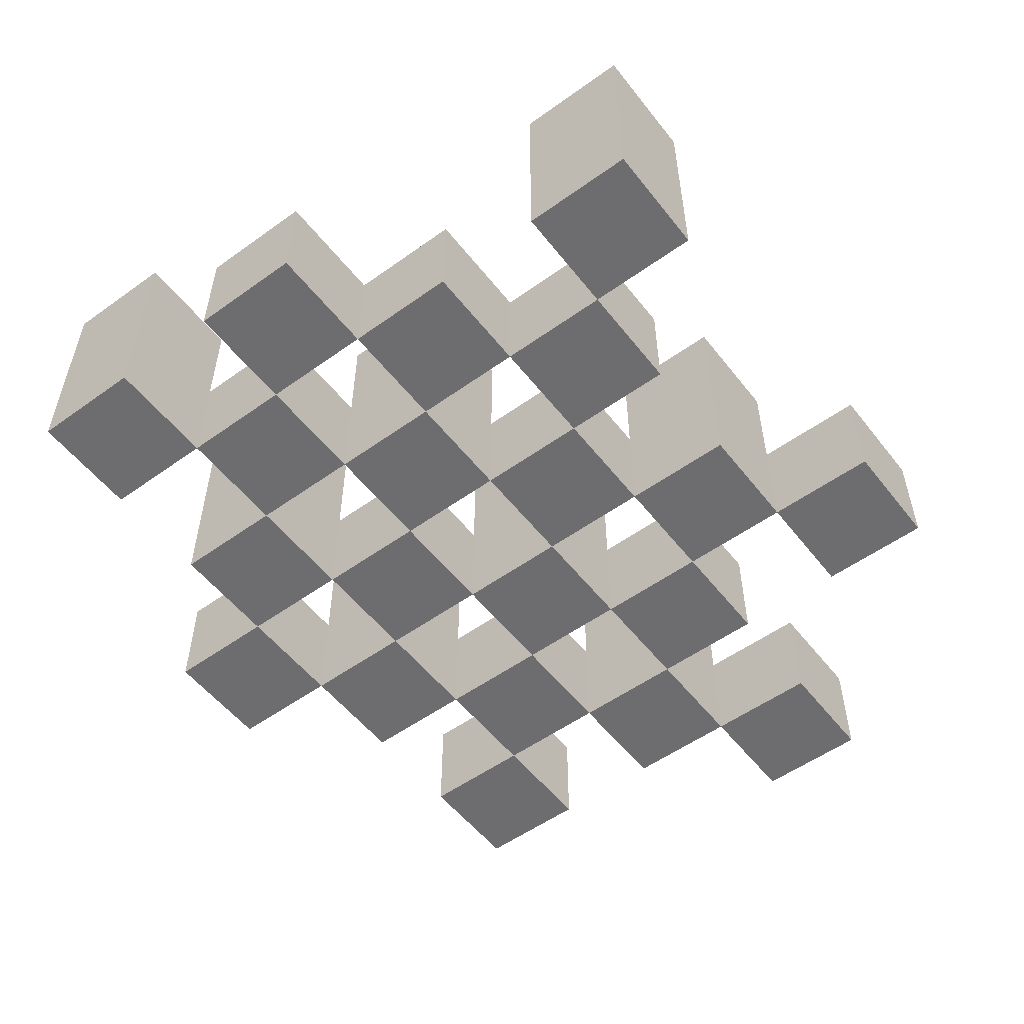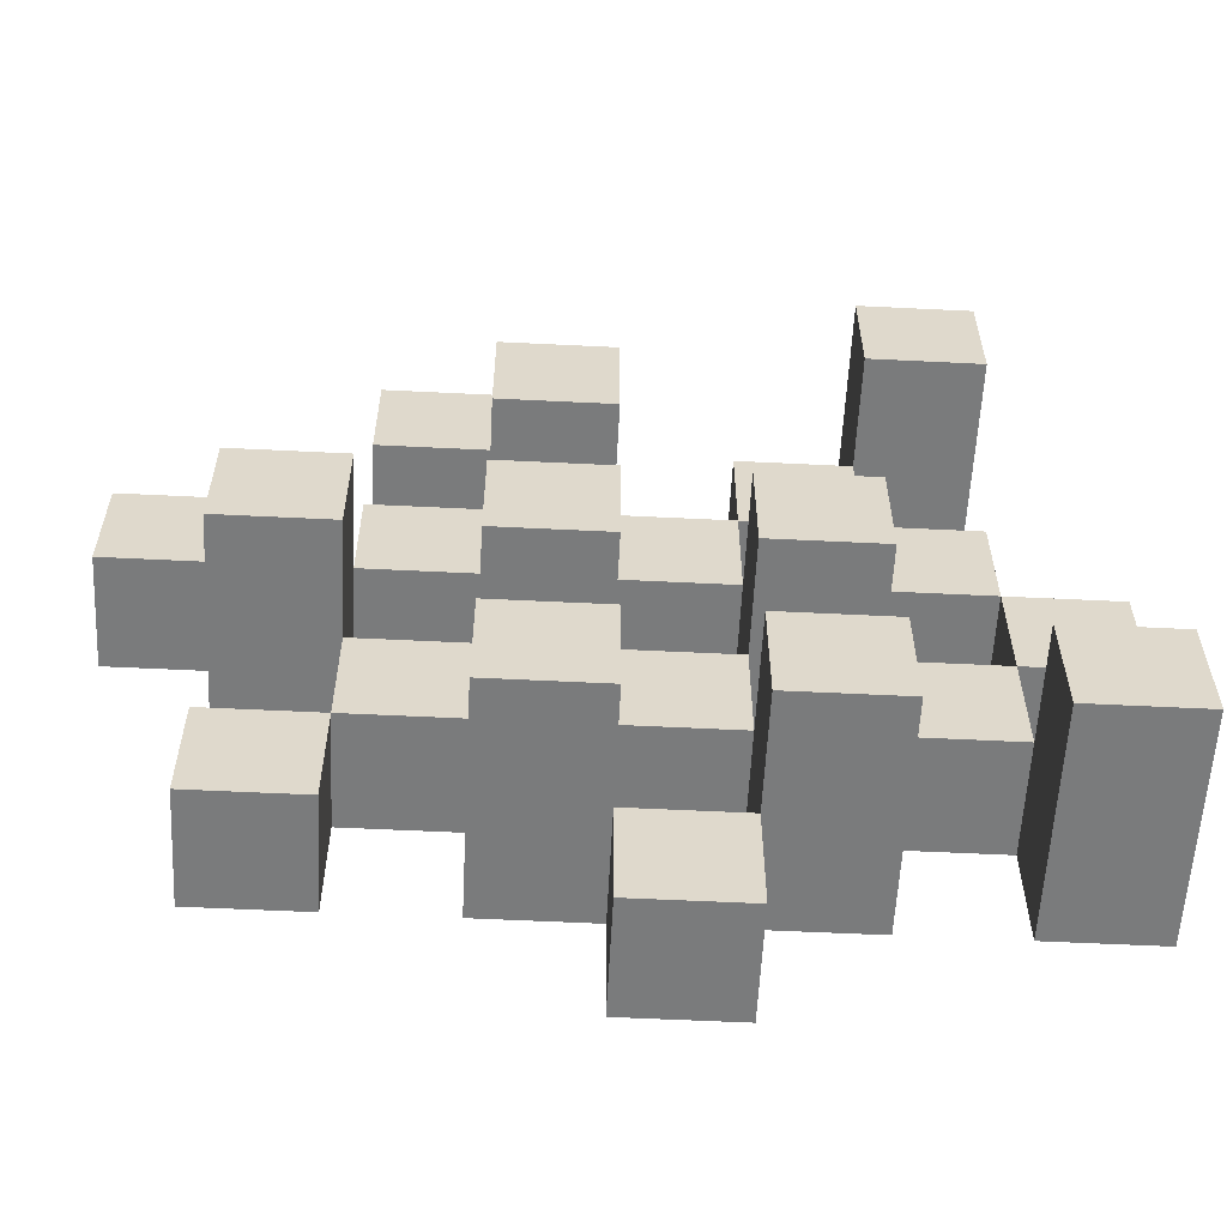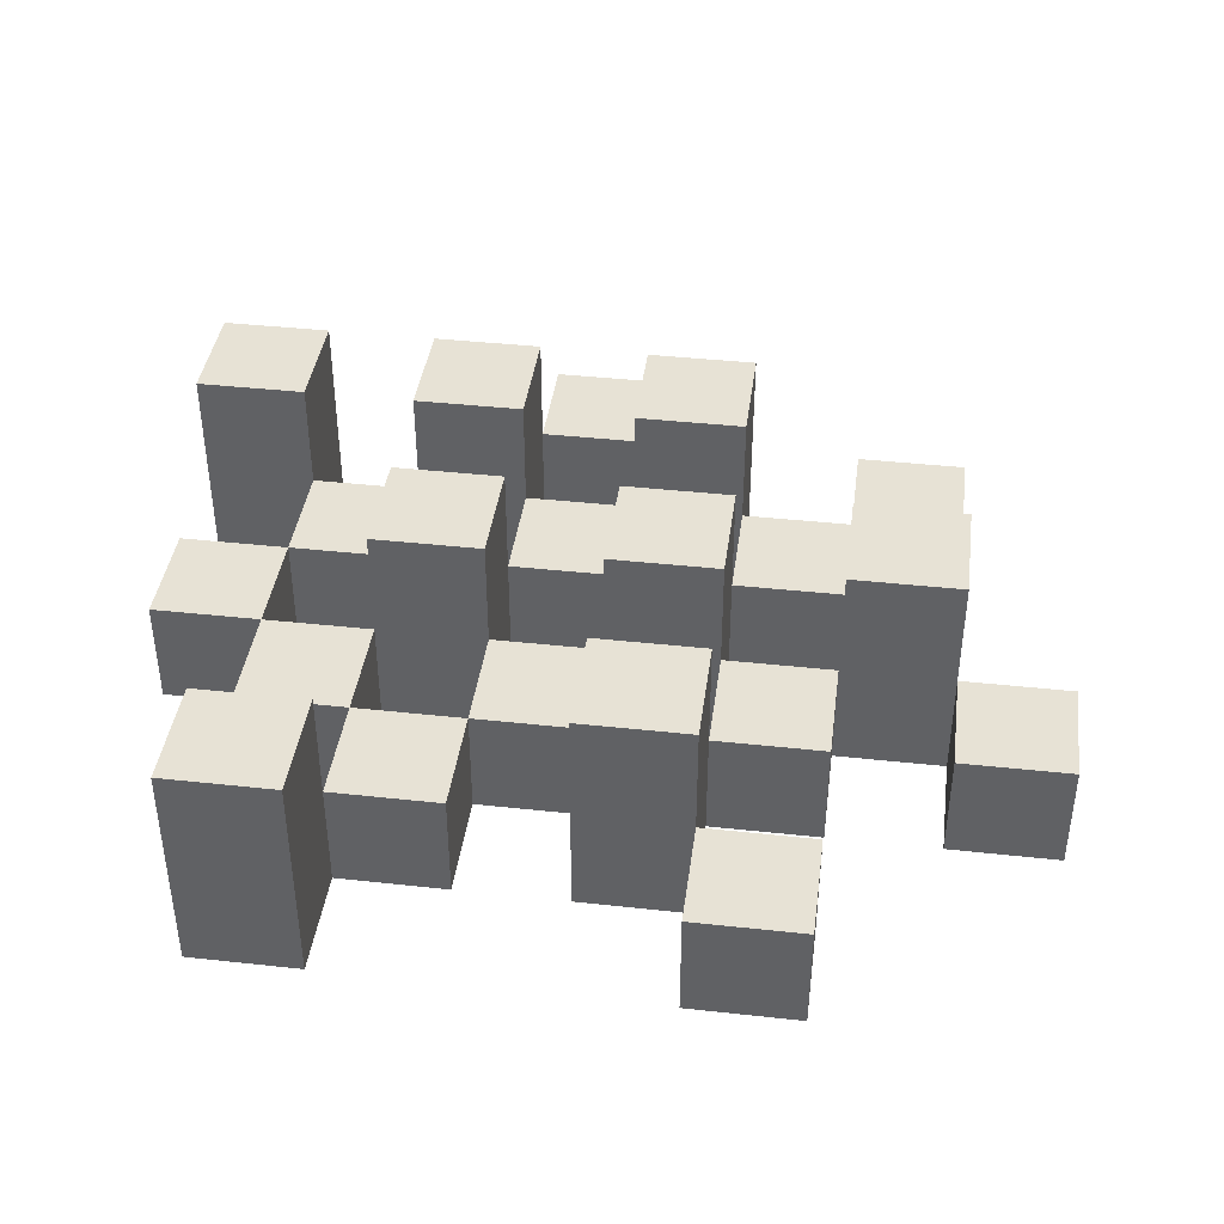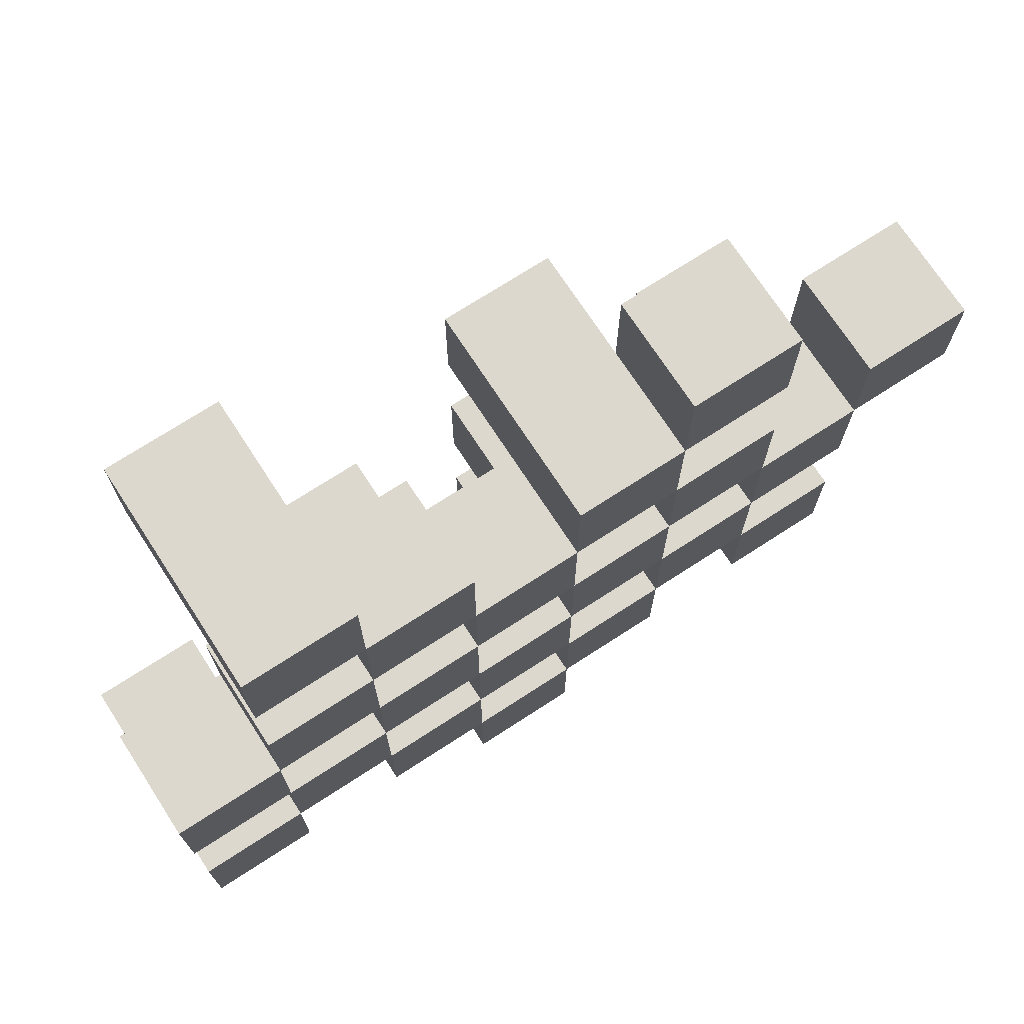
<metadata>
{"format":"obj","ext":"obj","renderer":"f3d","projection":"perspective","resolution":1024,"background":"white","views":[{"elev":-54.1,"azim":-52.7,"up":"+Y"},{"elev":-58.3,"azim":177.1,"up":"+Z"},{"elev":40.5,"azim":7.6,"up":"+Y"},{"elev":72.1,"azim":-33.0,"up":"+Z"}]}
</metadata>
<code>
o
v 33 0.9 -11.3
v 33 0.9 -11.4
v 33 0.9 -11.5
v 33 0.9 -11.6
v 33 1 -11.3
v 33 1 -11.4
v 33 1.1 -11.5
v 33 1.1 -11.6
v 33.1 0.9 -11
v 33.1 0.9 -11.1
v 33.1 0.9 -11.2
v 33.1 0.9 -11.3
v 33.1 0.9 -11.4
v 33.1 0.9 -11.5
v 33.1 1 -11.2
v 33.1 1 -11.3
v 33.1 1 -11.4
v 33.1 1 -11.5
v 33.1 1.1 -11
v 33.1 1.1 -11.1
v 33.2 0.9 -11.1
v 33.2 0.9 -11.2
v 33.2 0.9 -11.3
v 33.2 0.9 -11.4
v 33.2 0.9 -11.5
v 33.2 0.9 -11.6
v 33.2 1 -11.1
v 33.2 1 -11.2
v 33.2 1 -11.3
v 33.2 1 -11.4
v 33.2 1 -11.5
v 33.2 1.1 -11.3
v 33.2 1.1 -11.4
v 33.2 1.1 -11.5
v 33.2 1.1 -11.6
v 33.3 0.9 -11.2
v 33.3 0.9 -11.3
v 33.3 0.9 -11.4
v 33.3 0.9 -11.5
v 33.3 0.9 -11.6
v 33.3 0.9 -11.7
v 33.3 1 -11.2
v 33.3 1 -11.3
v 33.3 1 -11.4
v 33.3 1 -11.5
v 33.3 1 -11.6
v 33.3 1 -11.7
v 33.4 0.9 -11.1
v 33.4 0.9 -11.2
v 33.4 0.9 -11.3
v 33.4 0.9 -11.4
v 33.4 0.9 -11.5
v 33.4 0.9 -11.6
v 33.4 1 -11.2
v 33.4 1 -11.3
v 33.4 1 -11.4
v 33.4 1 -11.5
v 33.4 1 -11.6
v 33.4 1.1 -11.1
v 33.4 1.1 -11.2
v 33.4 1.1 -11.3
v 33.4 1.1 -11.4
v 33.4 1.1 -11.5
v 33.4 1.1 -11.6
v 33.5 0.9 -11
v 33.5 0.9 -11.1
v 33.5 0.9 -11.2
v 33.5 0.9 -11.3
v 33.5 0.9 -11.4
v 33.5 0.9 -11.5
v 33.5 1 -11
v 33.5 1 -11.1
v 33.5 1 -11.2
v 33.5 1 -11.3
v 33.5 1 -11.4
v 33.5 1 -11.5
v 33.6 0.9 -11.3
v 33.6 0.9 -11.4
v 33.6 0.9 -11.5
v 33.6 0.9 -11.6
v 33.6 1 -11.3
v 33.6 1 -11.4
v 33.6 1 -11.5
v 33.6 1 -11.6
v 33.6 1.1 -11.3
v 33.6 1.1 -11.4
v 33.7 0.9 -11.2
v 33.7 0.9 -11.3
v 33.7 1 -11.2
v 33.7 1 -11.3
v 33.1 0.9 -11.3
v 33.1 0.9 -11.4
v 33.1 0.9 -11.5
v 33.1 0.9 -11.6
v 33.1 1 -11.3
v 33.1 1 -11.4
v 33.1 1 -11.5
v 33.1 1.1 -11.5
v 33.1 1.1 -11.6
v 33.2 0.9 -11
v 33.2 0.9 -11.1
v 33.2 0.9 -11.2
v 33.2 0.9 -11.3
v 33.2 0.9 -11.4
v 33.2 0.9 -11.5
v 33.2 1 -11.1
v 33.2 1 -11.2
v 33.2 1 -11.3
v 33.2 1 -11.4
v 33.2 1 -11.5
v 33.2 1.1 -11
v 33.2 1.1 -11.1
v 33.3 0.9 -11.1
v 33.3 0.9 -11.2
v 33.3 0.9 -11.3
v 33.3 0.9 -11.4
v 33.3 0.9 -11.5
v 33.3 0.9 -11.6
v 33.3 1 -11.1
v 33.3 1 -11.2
v 33.3 1 -11.3
v 33.3 1 -11.4
v 33.3 1 -11.5
v 33.3 1 -11.6
v 33.3 1.1 -11.3
v 33.3 1.1 -11.4
v 33.3 1.1 -11.5
v 33.3 1.1 -11.6
v 33.4 0.9 -11.2
v 33.4 0.9 -11.3
v 33.4 0.9 -11.4
v 33.4 0.9 -11.5
v 33.4 0.9 -11.6
v 33.4 0.9 -11.7
v 33.4 1 -11.2
v 33.4 1 -11.3
v 33.4 1 -11.4
v 33.4 1 -11.5
v 33.4 1 -11.6
v 33.4 1 -11.7
v 33.5 0.9 -11.1
v 33.5 0.9 -11.2
v 33.5 0.9 -11.3
v 33.5 0.9 -11.4
v 33.5 0.9 -11.5
v 33.5 0.9 -11.6
v 33.5 1 -11.1
v 33.5 1 -11.2
v 33.5 1 -11.3
v 33.5 1 -11.4
v 33.5 1 -11.5
v 33.5 1.1 -11.1
v 33.5 1.1 -11.2
v 33.5 1.1 -11.3
v 33.5 1.1 -11.4
v 33.5 1.1 -11.5
v 33.5 1.1 -11.6
v 33.6 0.9 -11
v 33.6 0.9 -11.1
v 33.6 0.9 -11.2
v 33.6 0.9 -11.3
v 33.6 0.9 -11.4
v 33.6 0.9 -11.5
v 33.6 1 -11
v 33.6 1 -11.1
v 33.6 1 -11.2
v 33.6 1 -11.3
v 33.6 1 -11.4
v 33.6 1 -11.5
v 33.7 0.9 -11.3
v 33.7 0.9 -11.4
v 33.7 0.9 -11.5
v 33.7 0.9 -11.6
v 33.7 1 -11.3
v 33.7 1 -11.5
v 33.7 1 -11.6
v 33.7 1.1 -11.3
v 33.7 1.1 -11.4
v 33.8 0.9 -11.2
v 33.8 0.9 -11.3
v 33.8 1 -11.2
v 33.8 1 -11.3
v 33.1 0.9 -11
v 33.1 1.1 -11
v 33.2 0.9 -11
v 33.2 1.1 -11
v 33.5 0.9 -11
v 33.5 1 -11
v 33.6 0.9 -11
v 33.6 1 -11
v 33.2 0.9 -11.1
v 33.2 1 -11.1
v 33.3 0.9 -11.1
v 33.3 1 -11.1
v 33.4 0.9 -11.1
v 33.4 1.1 -11.1
v 33.5 0.9 -11.1
v 33.5 1 -11.1
v 33.5 1.1 -11.1
v 33.1 0.9 -11.2
v 33.1 1 -11.2
v 33.2 0.9 -11.2
v 33.2 1 -11.2
v 33.3 0.9 -11.2
v 33.3 1 -11.2
v 33.4 0.9 -11.2
v 33.4 1 -11.2
v 33.5 0.9 -11.2
v 33.5 1 -11.2
v 33.6 0.9 -11.2
v 33.6 1 -11.2
v 33.7 0.9 -11.2
v 33.7 1 -11.2
v 33.8 0.9 -11.2
v 33.8 1 -11.2
v 33 0.9 -11.3
v 33 1 -11.3
v 33.1 0.9 -11.3
v 33.1 1 -11.3
v 33.2 0.9 -11.3
v 33.2 1 -11.3
v 33.2 1.1 -11.3
v 33.3 0.9 -11.3
v 33.3 1 -11.3
v 33.3 1.1 -11.3
v 33.4 0.9 -11.3
v 33.4 1 -11.3
v 33.4 1.1 -11.3
v 33.5 0.9 -11.3
v 33.5 1 -11.3
v 33.5 1.1 -11.3
v 33.6 0.9 -11.3
v 33.6 1 -11.3
v 33.6 1.1 -11.3
v 33.7 0.9 -11.3
v 33.7 1 -11.3
v 33.7 1.1 -11.3
v 33.1 0.9 -11.4
v 33.1 1 -11.4
v 33.2 0.9 -11.4
v 33.2 1 -11.4
v 33.3 0.9 -11.4
v 33.3 1 -11.4
v 33.4 0.9 -11.4
v 33.4 1 -11.4
v 33.5 0.9 -11.4
v 33.5 1 -11.4
v 33.6 0.9 -11.4
v 33.6 1 -11.4
v 33 0.9 -11.5
v 33 1.1 -11.5
v 33.1 0.9 -11.5
v 33.1 1 -11.5
v 33.1 1.1 -11.5
v 33.2 0.9 -11.5
v 33.2 1 -11.5
v 33.2 1.1 -11.5
v 33.3 0.9 -11.5
v 33.3 1 -11.5
v 33.3 1.1 -11.5
v 33.4 0.9 -11.5
v 33.4 1 -11.5
v 33.4 1.1 -11.5
v 33.5 0.9 -11.5
v 33.5 1 -11.5
v 33.5 1.1 -11.5
v 33.6 0.9 -11.5
v 33.6 1 -11.5
v 33.7 0.9 -11.5
v 33.7 1 -11.5
v 33.3 0.9 -11.6
v 33.3 1 -11.6
v 33.4 0.9 -11.6
v 33.4 1 -11.6
v 33.1 0.9 -11.1
v 33.1 1.1 -11.1
v 33.2 0.9 -11.1
v 33.2 1 -11.1
v 33.2 1.1 -11.1
v 33.5 0.9 -11.1
v 33.5 1 -11.1
v 33.6 0.9 -11.1
v 33.6 1 -11.1
v 33.2 0.9 -11.2
v 33.2 1 -11.2
v 33.3 0.9 -11.2
v 33.3 1 -11.2
v 33.4 0.9 -11.2
v 33.4 1 -11.2
v 33.4 1.1 -11.2
v 33.5 0.9 -11.2
v 33.5 1 -11.2
v 33.5 1.1 -11.2
v 33.1 0.9 -11.3
v 33.1 1 -11.3
v 33.2 0.9 -11.3
v 33.2 1 -11.3
v 33.3 0.9 -11.3
v 33.3 1 -11.3
v 33.4 0.9 -11.3
v 33.4 1 -11.3
v 33.5 0.9 -11.3
v 33.5 1 -11.3
v 33.6 0.9 -11.3
v 33.6 1 -11.3
v 33.7 0.9 -11.3
v 33.7 1 -11.3
v 33.8 0.9 -11.3
v 33.8 1 -11.3
v 33 0.9 -11.4
v 33 1 -11.4
v 33.1 0.9 -11.4
v 33.1 1 -11.4
v 33.2 0.9 -11.4
v 33.2 1 -11.4
v 33.2 1.1 -11.4
v 33.3 0.9 -11.4
v 33.3 1 -11.4
v 33.3 1.1 -11.4
v 33.4 0.9 -11.4
v 33.4 1 -11.4
v 33.4 1.1 -11.4
v 33.5 0.9 -11.4
v 33.5 1 -11.4
v 33.5 1.1 -11.4
v 33.6 0.9 -11.4
v 33.6 1 -11.4
v 33.6 1.1 -11.4
v 33.7 0.9 -11.4
v 33.7 1.1 -11.4
v 33.1 0.9 -11.5
v 33.1 1 -11.5
v 33.2 0.9 -11.5
v 33.2 1 -11.5
v 33.3 0.9 -11.5
v 33.3 1 -11.5
v 33.4 0.9 -11.5
v 33.4 1 -11.5
v 33.5 0.9 -11.5
v 33.5 1 -11.5
v 33.6 0.9 -11.5
v 33.6 1 -11.5
v 33 0.9 -11.6
v 33 1.1 -11.6
v 33.1 0.9 -11.6
v 33.1 1.1 -11.6
v 33.2 0.9 -11.6
v 33.2 1.1 -11.6
v 33.3 0.9 -11.6
v 33.3 1 -11.6
v 33.3 1.1 -11.6
v 33.4 0.9 -11.6
v 33.4 1 -11.6
v 33.4 1.1 -11.6
v 33.5 0.9 -11.6
v 33.5 1.1 -11.6
v 33.6 0.9 -11.6
v 33.6 1 -11.6
v 33.7 0.9 -11.6
v 33.7 1 -11.6
v 33.3 0.9 -11.7
v 33.3 1 -11.7
v 33.4 0.9 -11.7
v 33.4 1 -11.7
v 33.1 0.9 -11
v 33.2 0.9 -11
v 33.5 0.9 -11
v 33.6 0.9 -11
v 33.1 0.9 -11.1
v 33.2 0.9 -11.1
v 33.3 0.9 -11.1
v 33.4 0.9 -11.1
v 33.5 0.9 -11.1
v 33.6 0.9 -11.1
v 33.1 0.9 -11.2
v 33.2 0.9 -11.2
v 33.3 0.9 -11.2
v 33.4 0.9 -11.2
v 33.5 0.9 -11.2
v 33.6 0.9 -11.2
v 33.7 0.9 -11.2
v 33.8 0.9 -11.2
v 33 0.9 -11.3
v 33.1 0.9 -11.3
v 33.2 0.9 -11.3
v 33.3 0.9 -11.3
v 33.4 0.9 -11.3
v 33.5 0.9 -11.3
v 33.6 0.9 -11.3
v 33.7 0.9 -11.3
v 33.8 0.9 -11.3
v 33 0.9 -11.4
v 33.1 0.9 -11.4
v 33.2 0.9 -11.4
v 33.3 0.9 -11.4
v 33.4 0.9 -11.4
v 33.5 0.9 -11.4
v 33.6 0.9 -11.4
v 33.7 0.9 -11.4
v 33 0.9 -11.5
v 33.1 0.9 -11.5
v 33.2 0.9 -11.5
v 33.3 0.9 -11.5
v 33.4 0.9 -11.5
v 33.5 0.9 -11.5
v 33.6 0.9 -11.5
v 33.7 0.9 -11.5
v 33 0.9 -11.6
v 33.1 0.9 -11.6
v 33.2 0.9 -11.6
v 33.3 0.9 -11.6
v 33.4 0.9 -11.6
v 33.5 0.9 -11.6
v 33.6 0.9 -11.6
v 33.7 0.9 -11.6
v 33.3 0.9 -11.7
v 33.4 0.9 -11.7
v 33.5 1 -11
v 33.6 1 -11
v 33.2 1 -11.1
v 33.3 1 -11.1
v 33.5 1 -11.1
v 33.6 1 -11.1
v 33.1 1 -11.2
v 33.2 1 -11.2
v 33.3 1 -11.2
v 33.4 1 -11.2
v 33.5 1 -11.2
v 33.6 1 -11.2
v 33.7 1 -11.2
v 33.8 1 -11.2
v 33 1 -11.3
v 33.1 1 -11.3
v 33.2 1 -11.3
v 33.3 1 -11.3
v 33.4 1 -11.3
v 33.5 1 -11.3
v 33.6 1 -11.3
v 33.7 1 -11.3
v 33.8 1 -11.3
v 33 1 -11.4
v 33.1 1 -11.4
v 33.2 1 -11.4
v 33.3 1 -11.4
v 33.4 1 -11.4
v 33.5 1 -11.4
v 33.6 1 -11.4
v 33.1 1 -11.5
v 33.2 1 -11.5
v 33.3 1 -11.5
v 33.4 1 -11.5
v 33.5 1 -11.5
v 33.6 1 -11.5
v 33.7 1 -11.5
v 33.3 1 -11.6
v 33.4 1 -11.6
v 33.6 1 -11.6
v 33.7 1 -11.6
v 33.3 1 -11.7
v 33.4 1 -11.7
v 33.1 1.1 -11
v 33.2 1.1 -11
v 33.1 1.1 -11.1
v 33.2 1.1 -11.1
v 33.4 1.1 -11.1
v 33.5 1.1 -11.1
v 33.4 1.1 -11.2
v 33.5 1.1 -11.2
v 33.2 1.1 -11.3
v 33.3 1.1 -11.3
v 33.4 1.1 -11.3
v 33.5 1.1 -11.3
v 33.6 1.1 -11.3
v 33.7 1.1 -11.3
v 33.2 1.1 -11.4
v 33.3 1.1 -11.4
v 33.4 1.1 -11.4
v 33.5 1.1 -11.4
v 33.6 1.1 -11.4
v 33.7 1.1 -11.4
v 33 1.1 -11.5
v 33.1 1.1 -11.5
v 33.2 1.1 -11.5
v 33.3 1.1 -11.5
v 33.4 1.1 -11.5
v 33.5 1.1 -11.5
v 33 1.1 -11.6
v 33.1 1.1 -11.6
v 33.2 1.1 -11.6
v 33.3 1.1 -11.6
v 33.4 1.1 -11.6
v 33.5 1.1 -11.6
f 5 2 1
f 6 2 5
f 7 4 3
f 8 4 7
f 15 12 11
f 16 12 15
f 17 14 13
f 18 14 17
f 19 10 9
f 20 10 19
f 27 22 21
f 28 22 27
f 29 24 23
f 30 24 29
f 31 26 25
f 32 30 29
f 33 30 32
f 34 26 31
f 35 26 34
f 42 37 36
f 43 37 42
f 44 39 38
f 45 39 44
f 46 41 40
f 47 41 46
f 54 49 48
f 55 51 50
f 56 51 55
f 57 53 52
f 58 53 57
f 59 54 48
f 60 54 59
f 61 56 55
f 62 56 61
f 63 58 57
f 64 58 63
f 71 66 65
f 72 66 71
f 73 68 67
f 74 68 73
f 75 70 69
f 76 70 75
f 81 78 77
f 82 78 81
f 83 80 79
f 84 80 83
f 85 82 81
f 86 82 85
f 89 88 87
f 90 88 89
f 91 92 95
f 95 92 96
f 93 94 97
f 97 94 98
f 98 94 99
f 100 101 106
f 102 103 107
f 107 103 108
f 104 105 109
f 109 105 110
f 100 106 111
f 111 106 112
f 113 114 119
f 119 114 120
f 115 116 121
f 121 116 122
f 117 118 123
f 123 118 124
f 121 122 125
f 125 122 126
f 123 124 127
f 127 124 128
f 129 130 135
f 135 130 136
f 131 132 137
f 137 132 138
f 133 134 139
f 139 134 140
f 141 142 147
f 147 142 148
f 143 144 149
f 149 144 150
f 145 146 151
f 147 148 152
f 152 148 153
f 149 150 154
f 154 150 155
f 151 146 156
f 156 146 157
f 158 159 164
f 164 159 165
f 160 161 166
f 166 161 167
f 162 163 168
f 168 163 169
f 170 171 174
f 172 173 175
f 175 173 176
f 174 171 177
f 177 171 178
f 179 180 181
f 181 180 182
f 185 184 183
f 186 184 185
f 189 188 187
f 190 188 189
f 193 192 191
f 194 192 193
f 197 196 195
f 198 196 197
f 199 196 198
f 202 201 200
f 203 201 202
f 206 205 204
f 207 205 206
f 210 209 208
f 211 209 210
f 214 213 212
f 215 213 214
f 218 217 216
f 219 217 218
f 223 221 220
f 223 222 221
f 224 222 223
f 225 222 224
f 229 227 226
f 229 228 227
f 230 228 229
f 231 228 230
f 235 233 232
f 235 234 233
f 236 234 235
f 237 234 236
f 240 239 238
f 241 239 240
f 244 243 242
f 245 243 244
f 248 247 246
f 249 247 248
f 252 251 250
f 253 251 252
f 254 251 253
f 258 256 255
f 258 257 256
f 259 257 258
f 260 257 259
f 264 262 261
f 264 263 262
f 265 263 264
f 266 263 265
f 269 268 267
f 270 268 269
f 273 272 271
f 274 272 273
f 275 276 277
f 277 276 278
f 278 276 279
f 280 281 282
f 282 281 283
f 284 285 286
f 286 285 287
f 288 289 291
f 289 290 291
f 291 290 292
f 292 290 293
f 294 295 296
f 296 295 297
f 298 299 300
f 300 299 301
f 302 303 304
f 304 303 305
f 306 307 308
f 308 307 309
f 310 311 312
f 312 311 313
f 314 315 317
f 315 316 317
f 317 316 318
f 318 316 319
f 320 321 323
f 321 322 323
f 323 322 324
f 324 322 325
f 326 327 329
f 327 328 329
f 329 328 330
f 331 332 333
f 333 332 334
f 335 336 337
f 337 336 338
f 339 340 341
f 341 340 342
f 343 344 345
f 345 344 346
f 347 348 349
f 349 348 350
f 350 348 351
f 352 353 355
f 353 354 355
f 355 354 356
f 357 358 359
f 359 358 360
f 361 362 363
f 363 362 364
f 369 366 365
f 370 366 369
f 373 368 367
f 374 368 373
f 376 371 370
f 377 371 376
f 378 373 372
f 379 373 378
f 384 376 375
f 385 376 384
f 386 378 377
f 387 378 386
f 388 380 379
f 389 380 388
f 390 382 381
f 391 382 390
f 392 384 383
f 393 384 392
f 394 386 385
f 395 386 394
f 396 388 387
f 397 388 396
f 398 390 389
f 399 390 398
f 401 394 393
f 402 394 401
f 403 396 395
f 404 396 403
f 405 398 397
f 406 398 405
f 408 401 400
f 409 401 408
f 410 403 402
f 411 403 410
f 412 405 404
f 413 405 412
f 414 407 406
f 415 407 414
f 416 412 411
f 417 412 416
f 418 419 422
f 422 419 423
f 420 421 425
f 425 421 426
f 424 425 433
f 433 425 434
f 426 427 435
f 435 427 436
f 428 429 437
f 437 429 438
f 430 431 439
f 439 431 440
f 432 433 441
f 441 433 442
f 442 443 448
f 448 443 449
f 444 445 450
f 450 445 451
f 446 447 452
f 452 447 453
f 453 454 457
f 457 454 458
f 455 456 459
f 459 456 460
f 461 462 463
f 463 462 464
f 465 466 467
f 467 466 468
f 469 470 475
f 475 470 476
f 471 472 477
f 477 472 478
f 473 474 479
f 479 474 480
f 481 482 487
f 487 482 488
f 483 484 489
f 489 484 490
f 485 486 491
f 491 486 492

</code>
